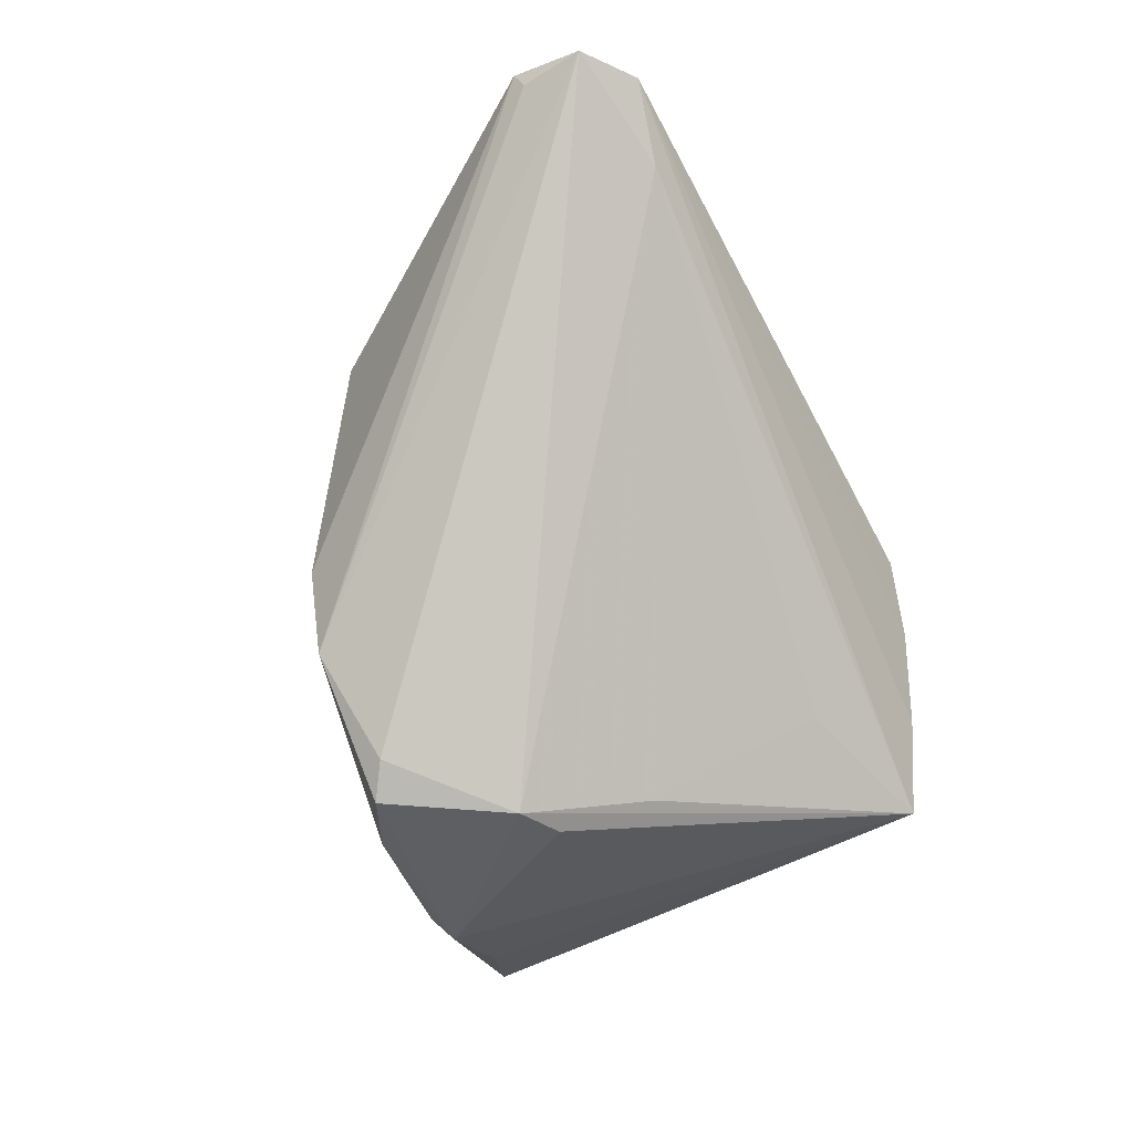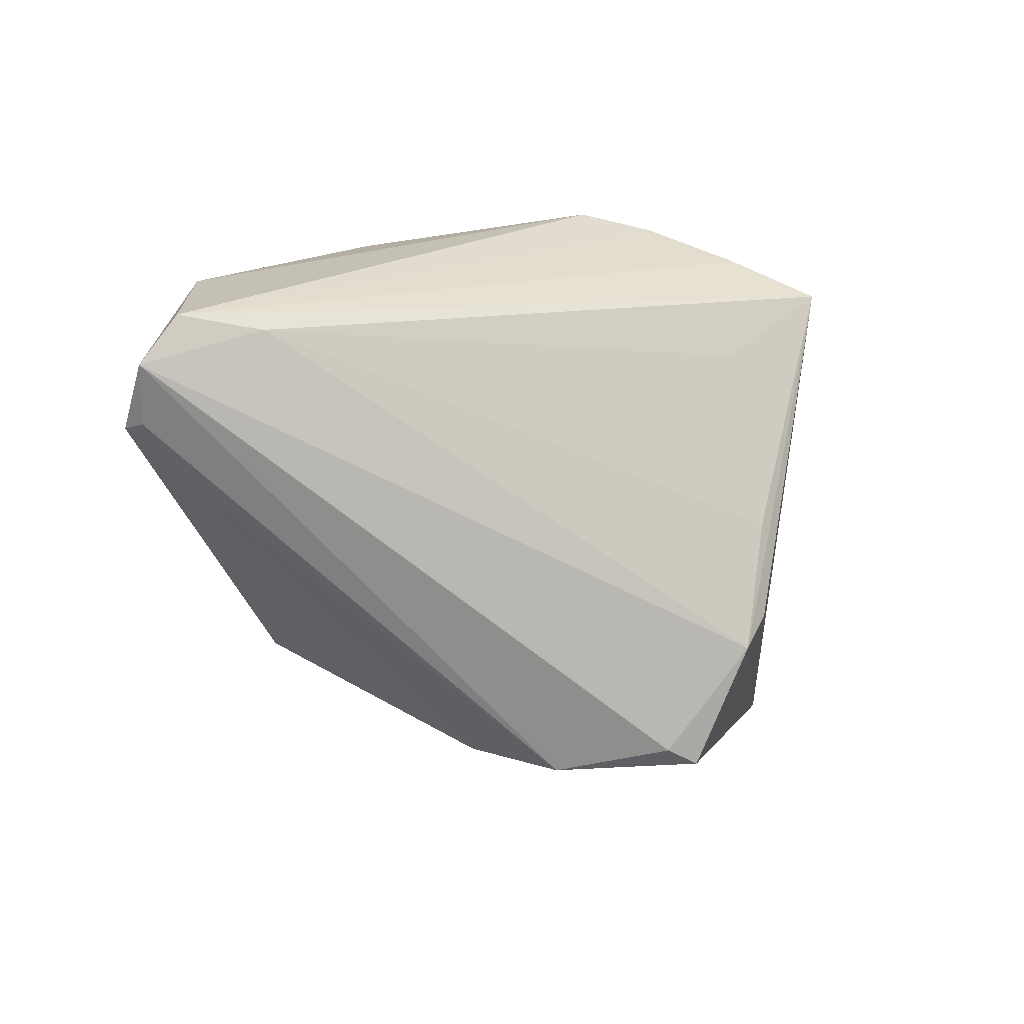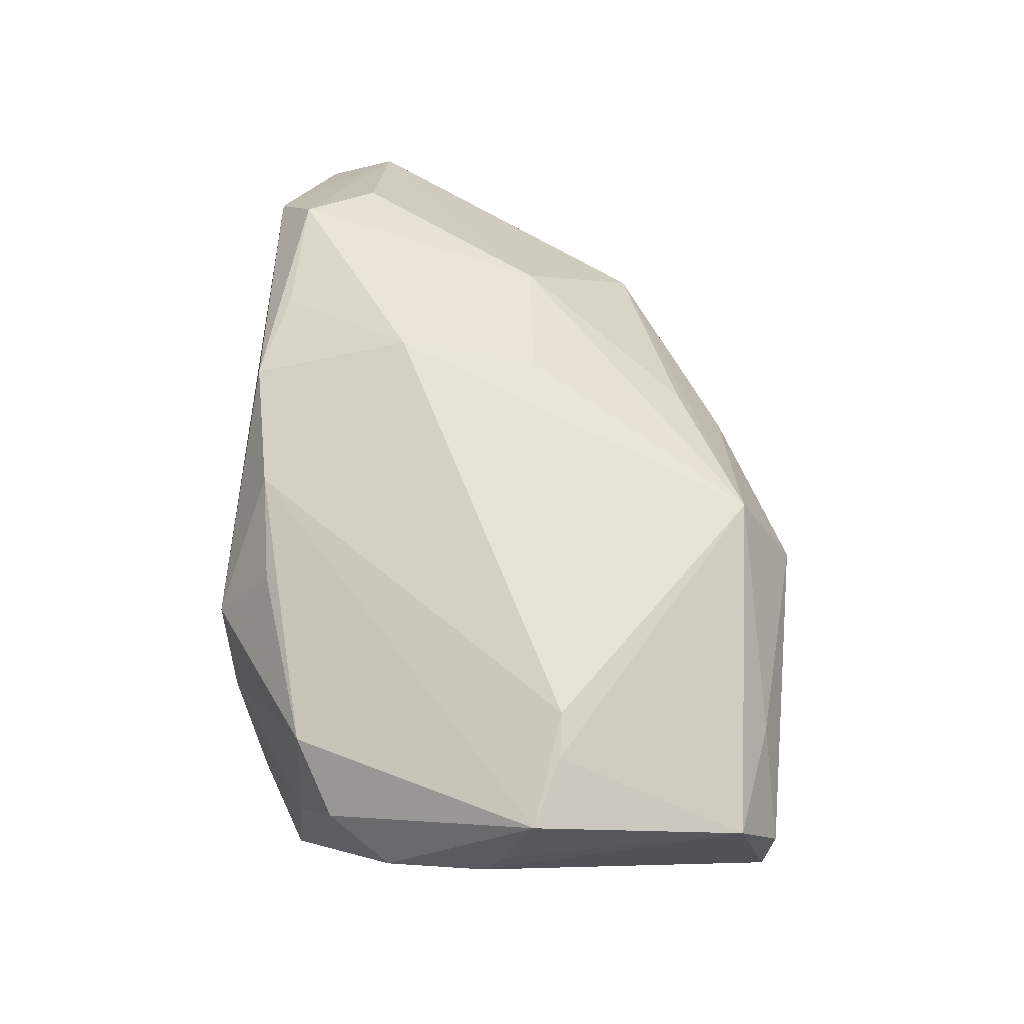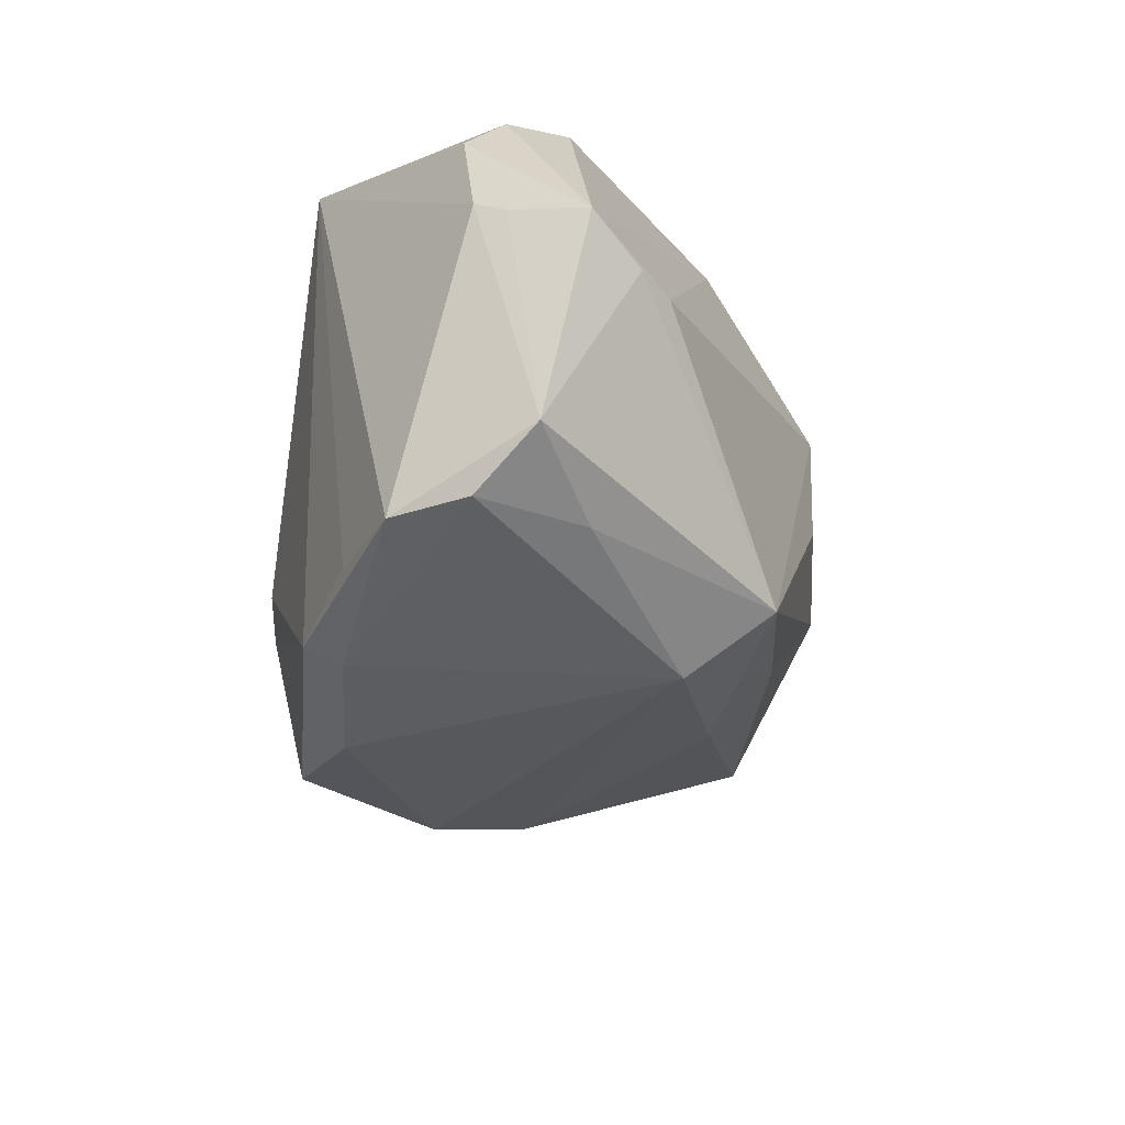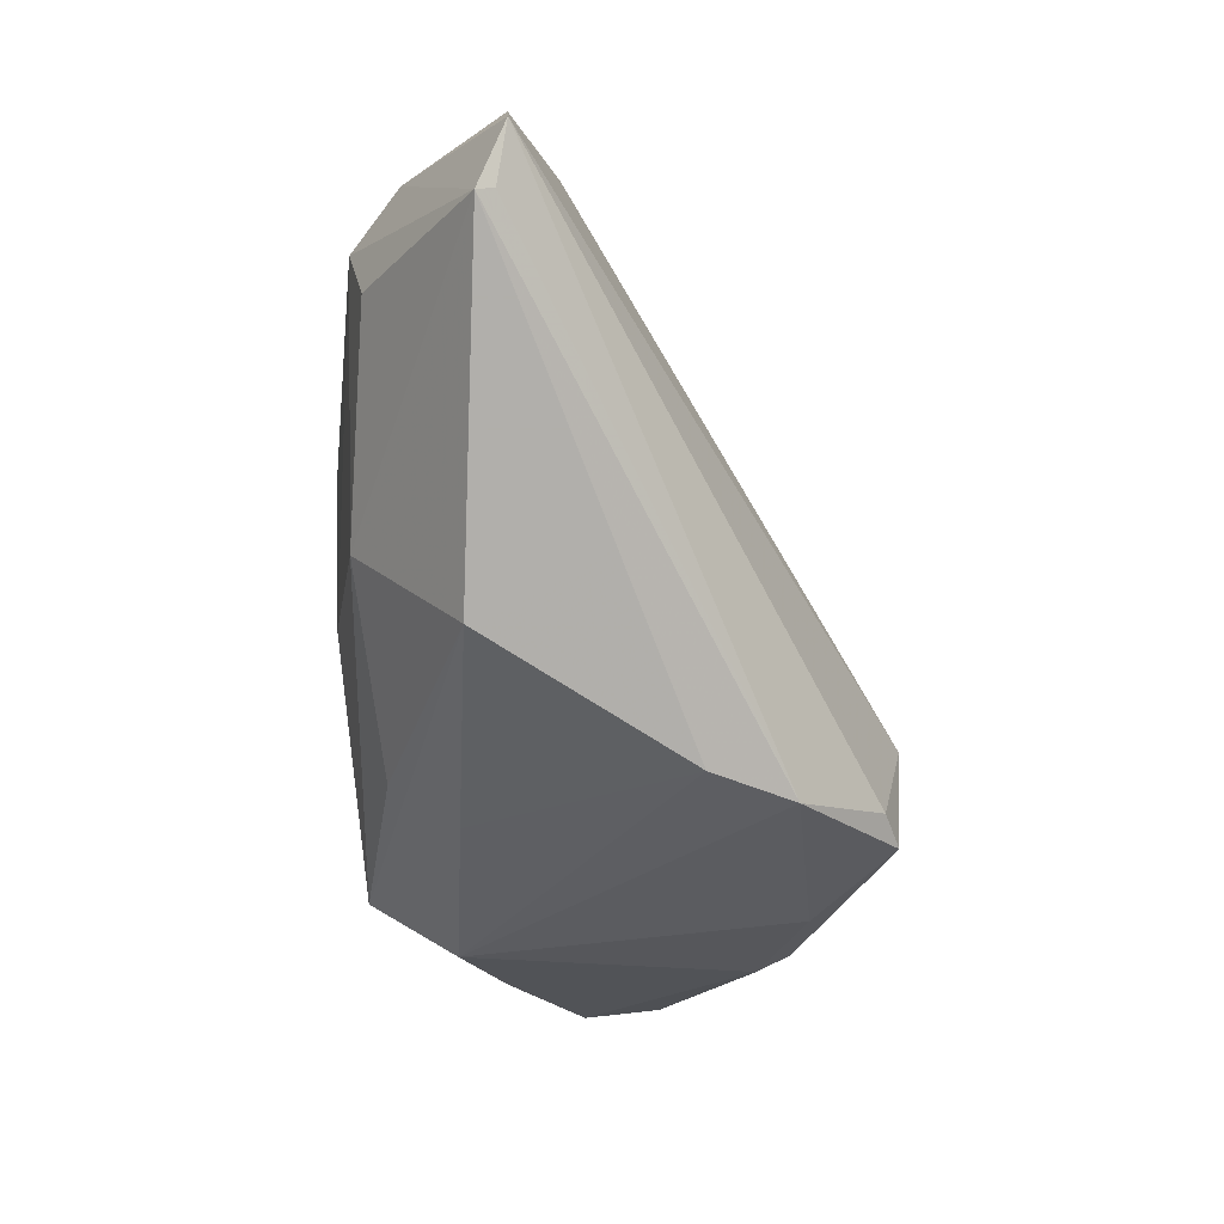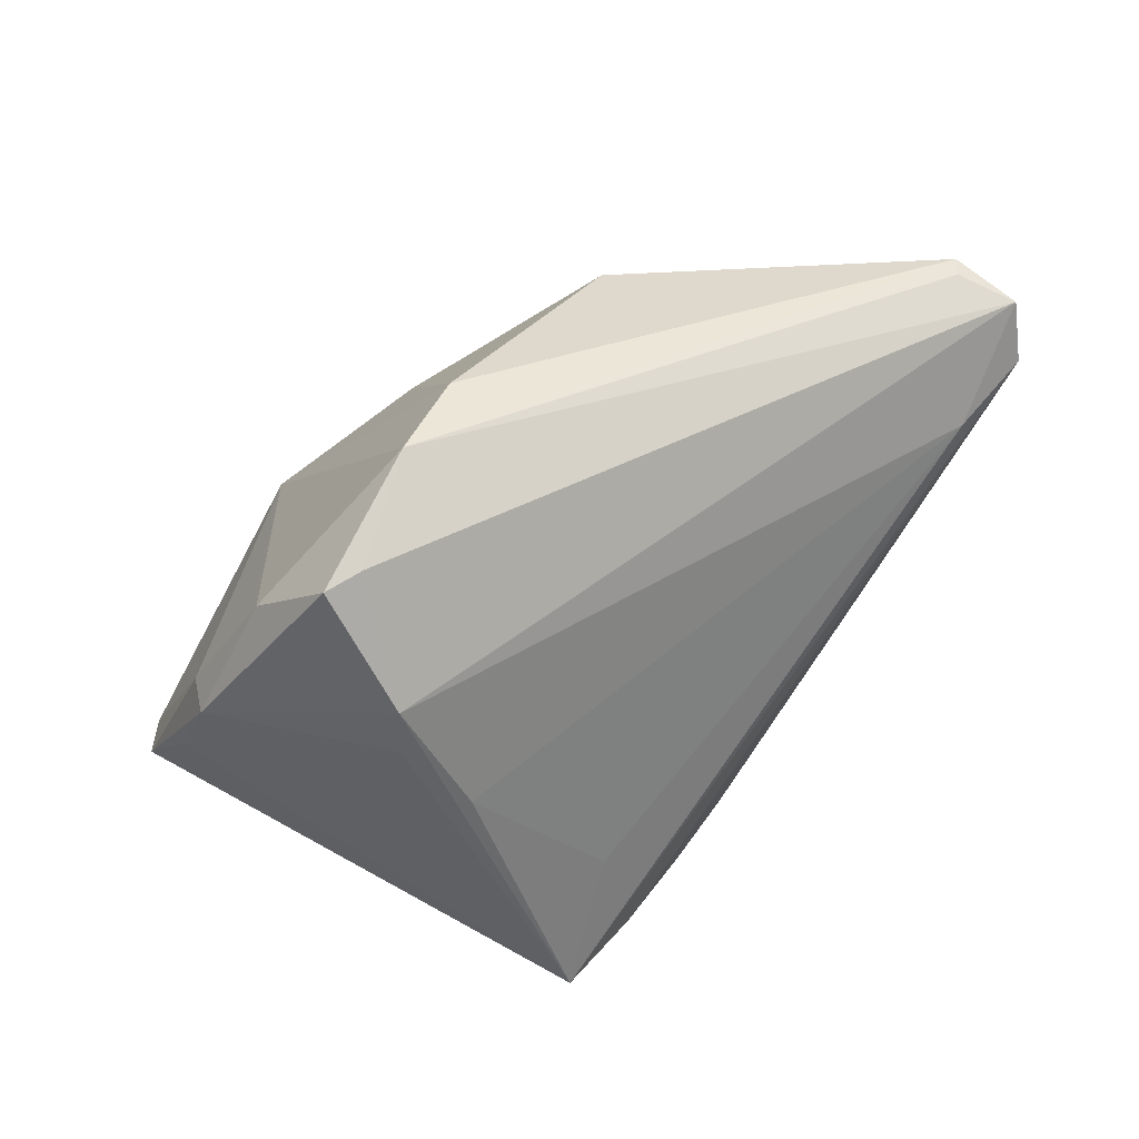
<metadata>
{"format":"obj","ext":"obj","renderer":"f3d","projection":"perspective","resolution":1024,"background":"white","views":[{"elev":-71.0,"azim":117.8,"up":"+Z"},{"elev":20.1,"azim":140.3,"up":"+Y"},{"elev":62.4,"azim":-85.8,"up":"+Z"},{"elev":-42.0,"azim":-66.0,"up":"+Y"},{"elev":-21.5,"azim":100.0,"up":"+Y"},{"elev":-70.5,"azim":61.4,"up":"+Z"}]}
</metadata>
<code>
v -0.02259 0.0335 0.001499
v 0.01358 -0.002239 0.02561
v -0.0049 -0.0292 0.02594
v -0.04047 -0.03564 0.007003
v 0.0478 0.0328 -0.006563
v 0.06424 0.02262 -0.00143
v -0.02938 -0.03345 0.01484
v 0.01529 0.01442 0.02594
v 0.006633 -0.02487 -0.03498
v -0.01148 -0.01119 -0.03393
v -0.02994 0.02963 -0.007794
v -0.03873 -0.00888 0.02488
v -0.04297 -0.03087 0.01541
v -0.01461 0.02906 0.01681
v 0.0154 -0.02676 0.01036
v 0.06293 0.02332 -0.00324
v -0.0404 -0.03499 -0.002537
v -0.04776 -0.0006664 0.00964
v 0.01885 -0.02695 -0.02687
v -0.002249 0.03062 0.01958
v 0.002448 -0.02771 -0.03605
v -0.04663 -0.006447 0.02268
v -0.01932 0.02002 -0.01838
v -0.04278 0.01834 0.01075
v -0.04731 0.01101 0.007958
v 0.04648 0.02232 0.0147
v 0.06356 0.03093 -0.004472
v 0.05737 0.03555 -0.003001
v -0.006854 -0.03298 -0.02507
v -0.006455 -0.0137 -0.03598
v -0.03496 0.02293 0.01509
v 0.03118 -0.0006038 0.0193
v -0.01498 0.03589 0.007263
v 0.01405 -0.02097 0.01899
v -0.02192 -0.03498 -0.01717
v -0.03729 0.02503 -0.01643
v -0.04741 -0.003191 0.01349
v -0.03361 -0.008726 0.02594
v 0.04105 -0.01325 0.004269
v 0.02563 -0.02507 -0.01798
v 0.01354 0.03339 0.01951
v 0.02469 0.03066 0.01968
v -0.01505 -0.0002555 -0.02954
v -0.03885 0.02332 0.001158
v -0.005901 -0.03564 0.01536
v -0.03305 -0.03232 -0.01139
v 0.04071 0.0303 0.01797
v 0.04594 0.0351 0.01106
v -0.02386 -0.03268 -0.02108
f 27 30 5
f 24 36 25
f 24 22 31
f 24 25 22
f 19 45 29
f 19 29 21
f 22 25 18
f 17 13 18
f 18 36 17
f 25 36 18
f 3 8 38
f 2 32 47
f 47 8 2
f 3 32 2
f 2 8 3
f 30 36 43
f 43 5 30
f 27 5 28
f 28 5 36
f 44 24 31
f 36 24 44
f 10 36 30
f 4 13 17
f 3 13 7
f 7 45 3
f 13 4 7
f 7 4 45
f 9 30 27
f 9 21 30
f 27 19 9
f 19 21 9
f 49 21 29
f 36 10 49
f 30 21 49
f 49 10 30
f 37 13 22
f 22 18 37
f 37 18 13
f 47 32 26
f 26 6 47
f 32 6 26
f 16 19 27
f 27 6 16
f 16 6 19
f 12 13 3
f 3 38 12
f 22 13 12
f 12 38 22
f 36 5 23
f 23 43 36
f 5 43 23
f 42 8 47
f 47 41 42
f 42 41 8
f 48 41 47
f 27 28 48
f 48 6 27
f 47 6 48
f 33 48 28
f 41 48 33
f 39 6 32
f 40 45 19
f 19 6 40
f 6 39 40
f 17 49 35
f 35 49 29
f 35 4 17
f 35 29 45
f 45 4 35
f 17 36 46
f 46 49 17
f 36 49 46
f 11 28 36
f 36 44 11
f 41 33 20
f 31 22 20
f 22 38 20
f 20 38 8
f 8 41 20
f 34 32 3
f 3 39 34
f 34 39 32
f 45 40 15
f 15 40 39
f 3 45 15
f 15 39 3
f 1 33 28
f 28 11 1
f 1 11 44
f 1 44 31
f 31 33 1
f 14 33 31
f 31 20 14
f 14 20 33

</code>
